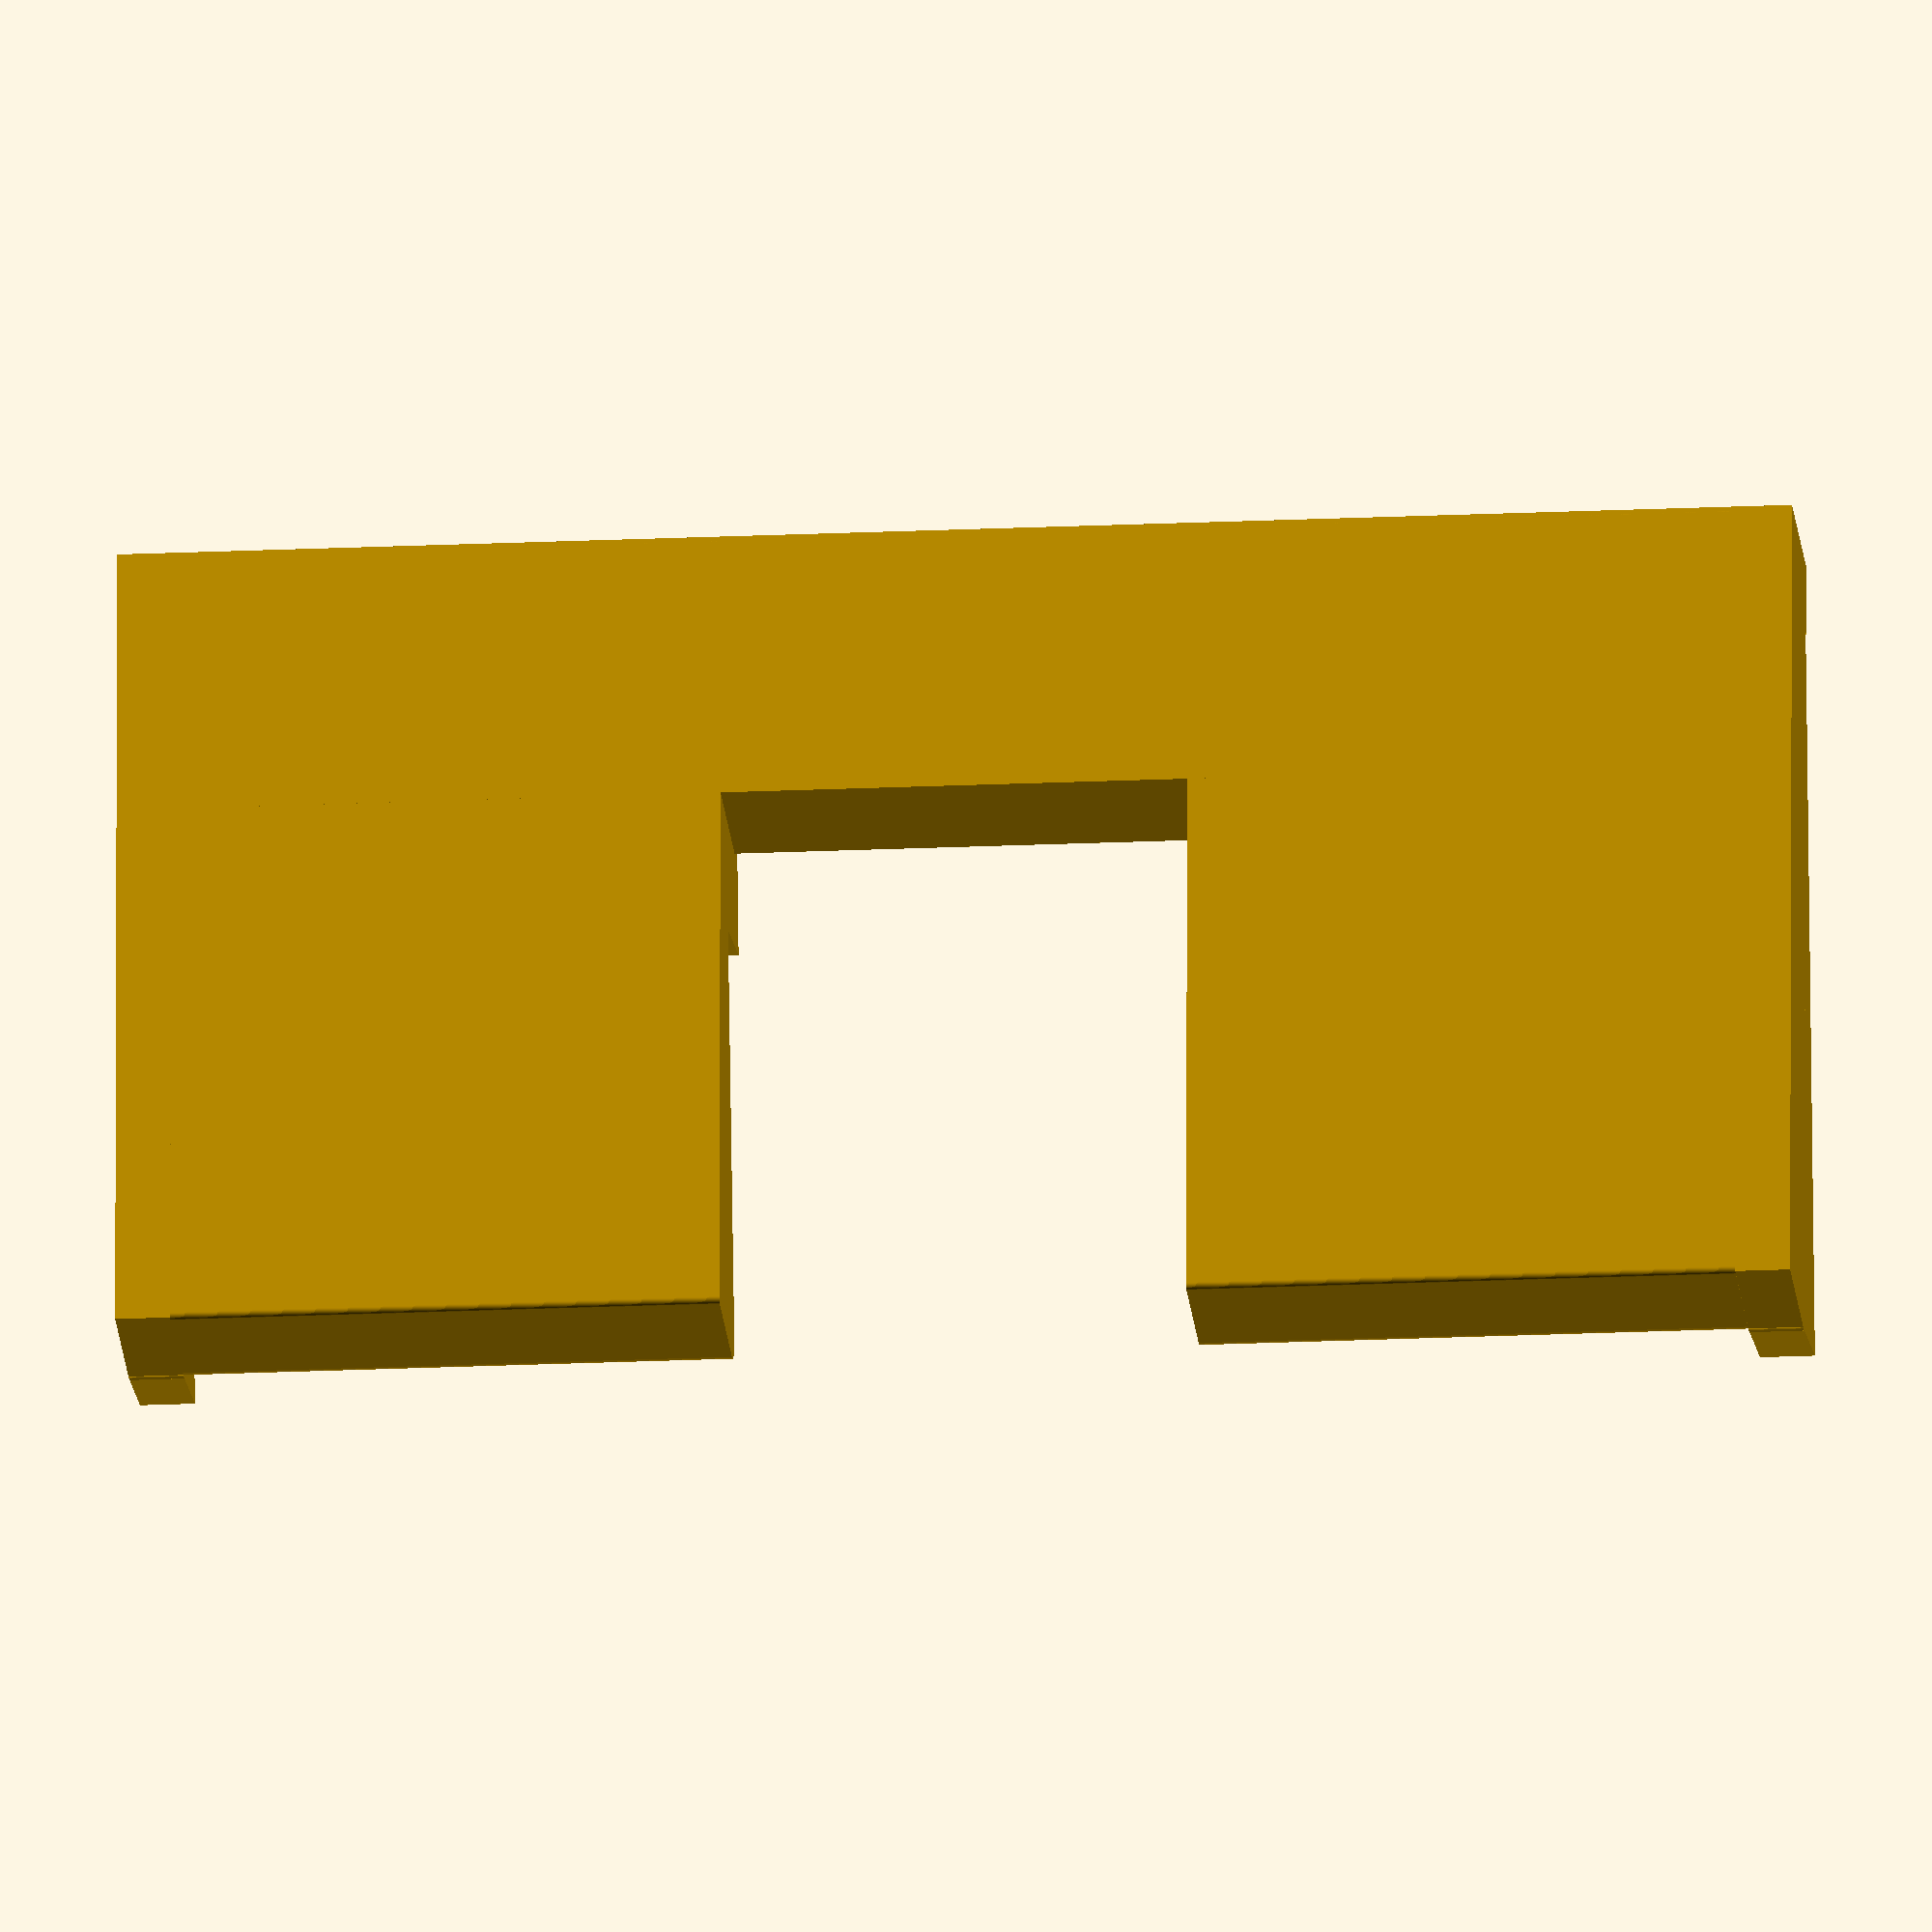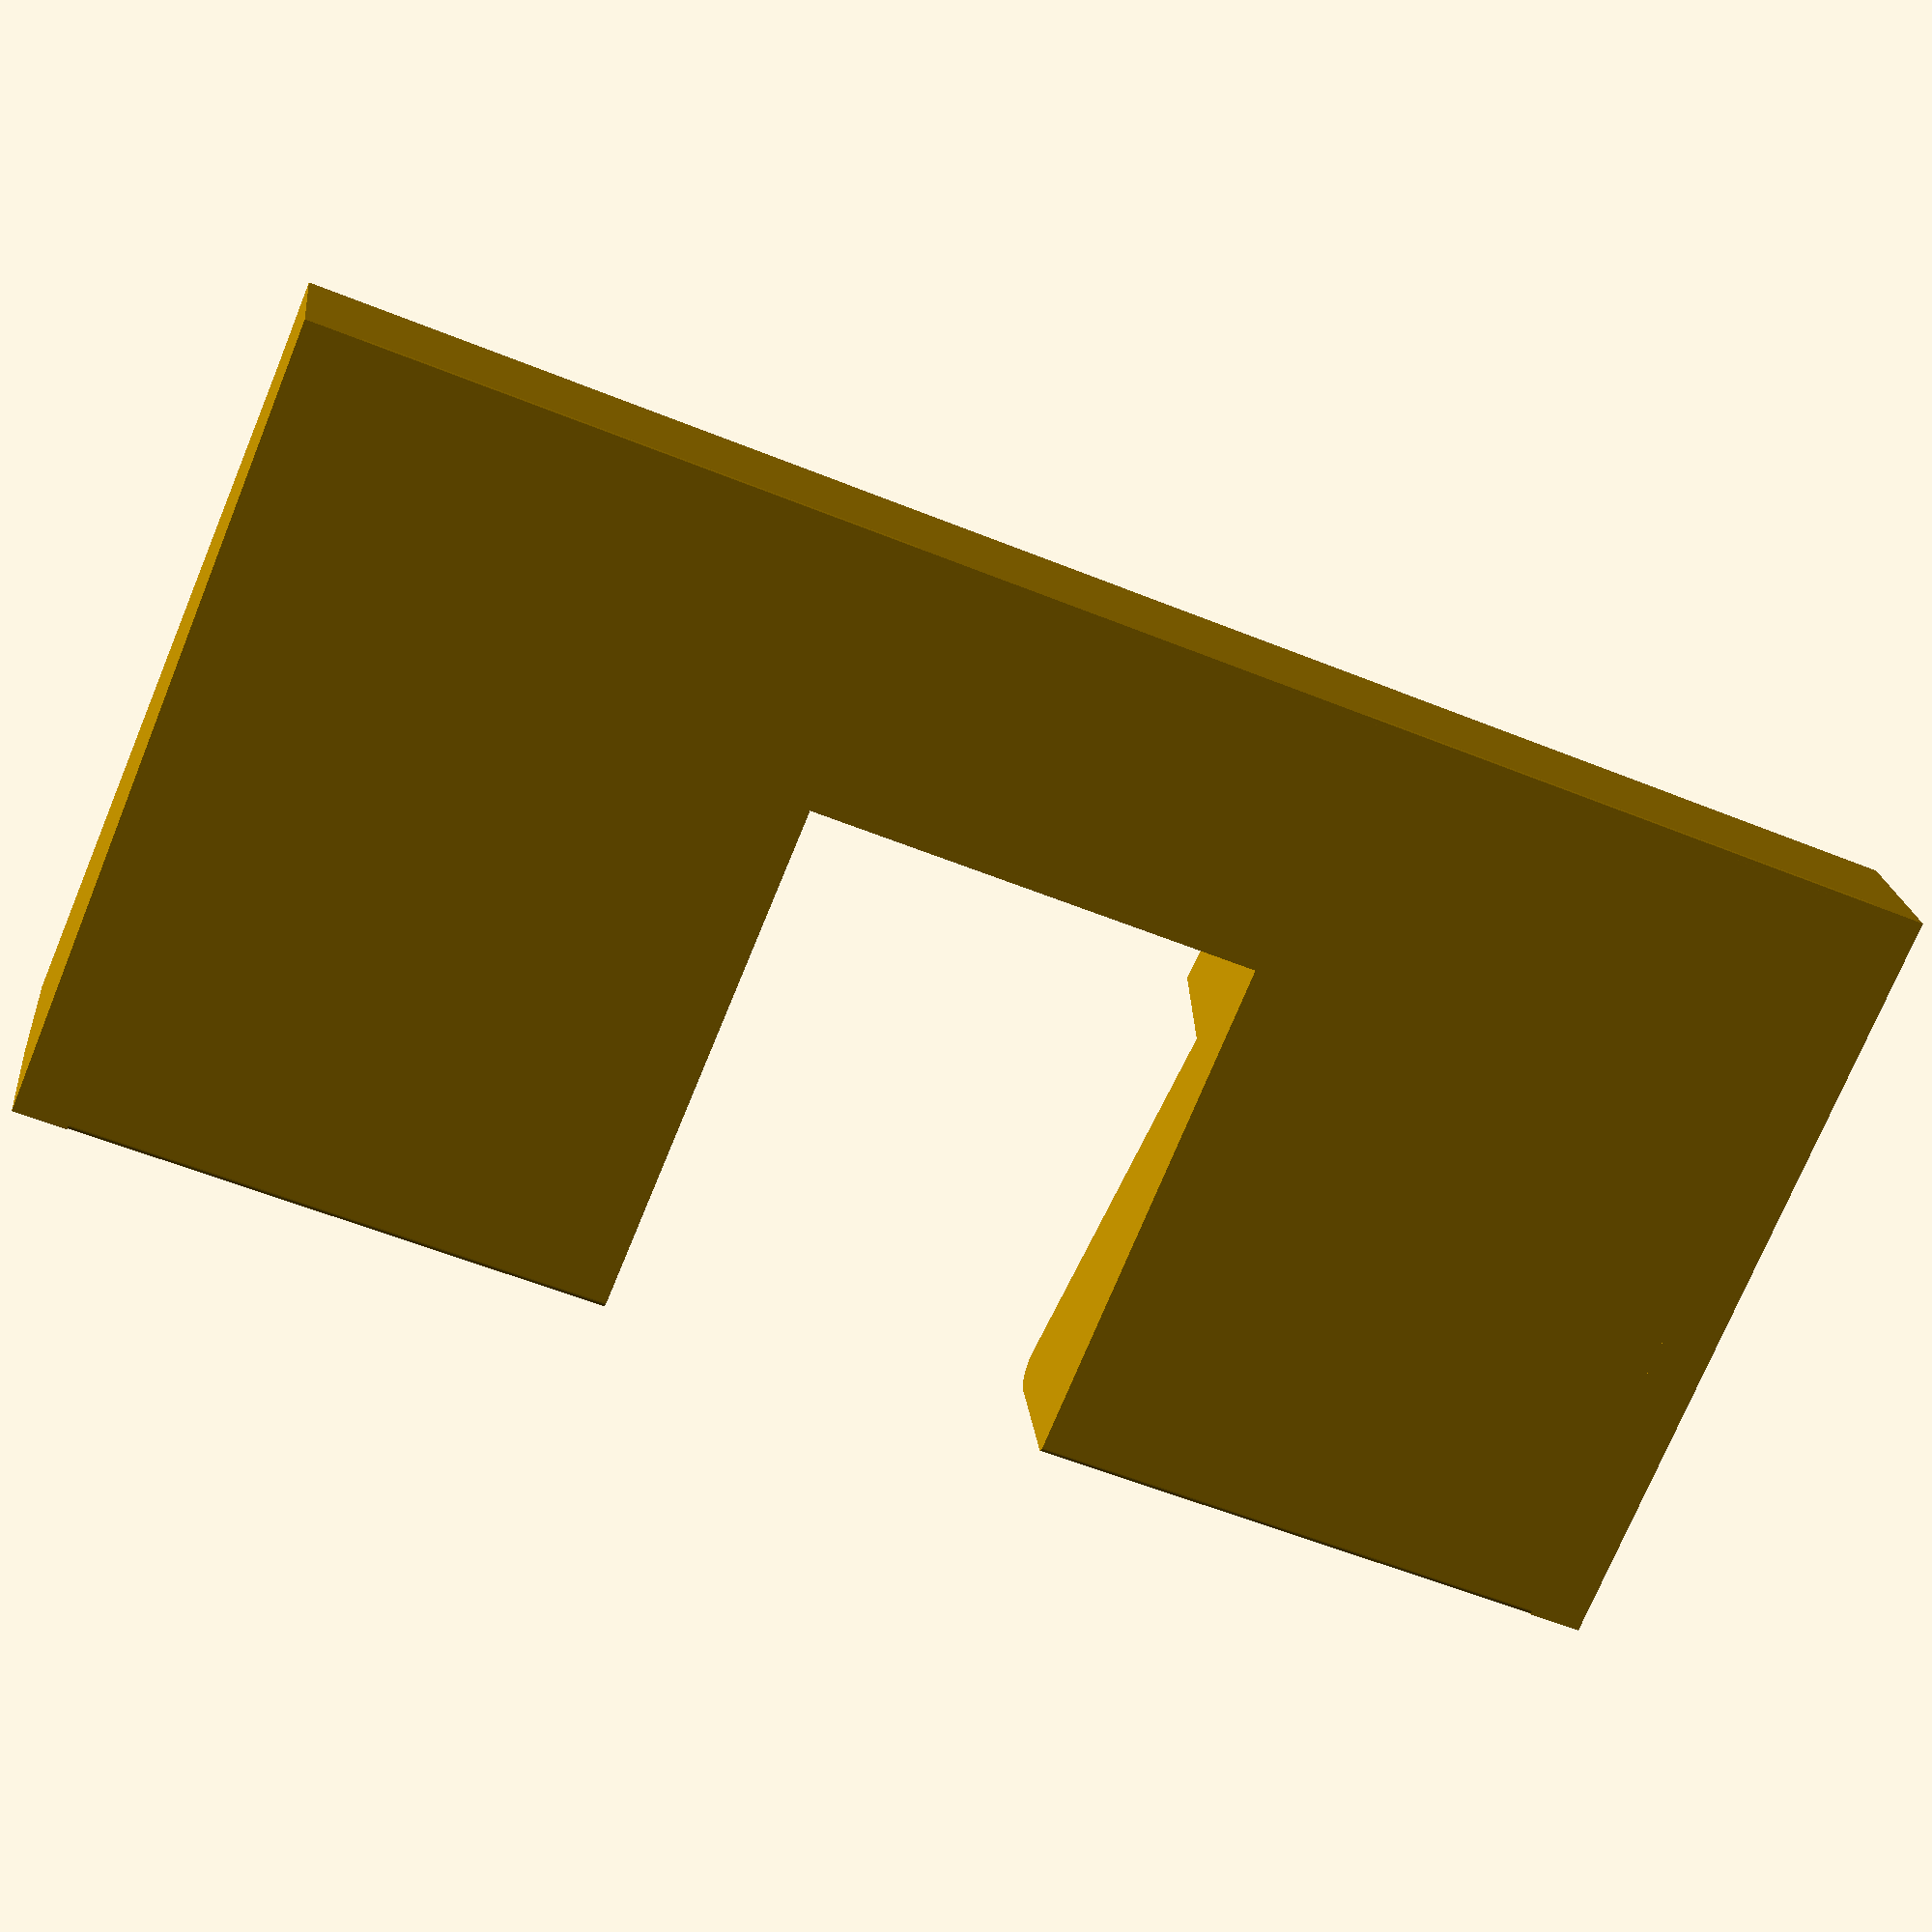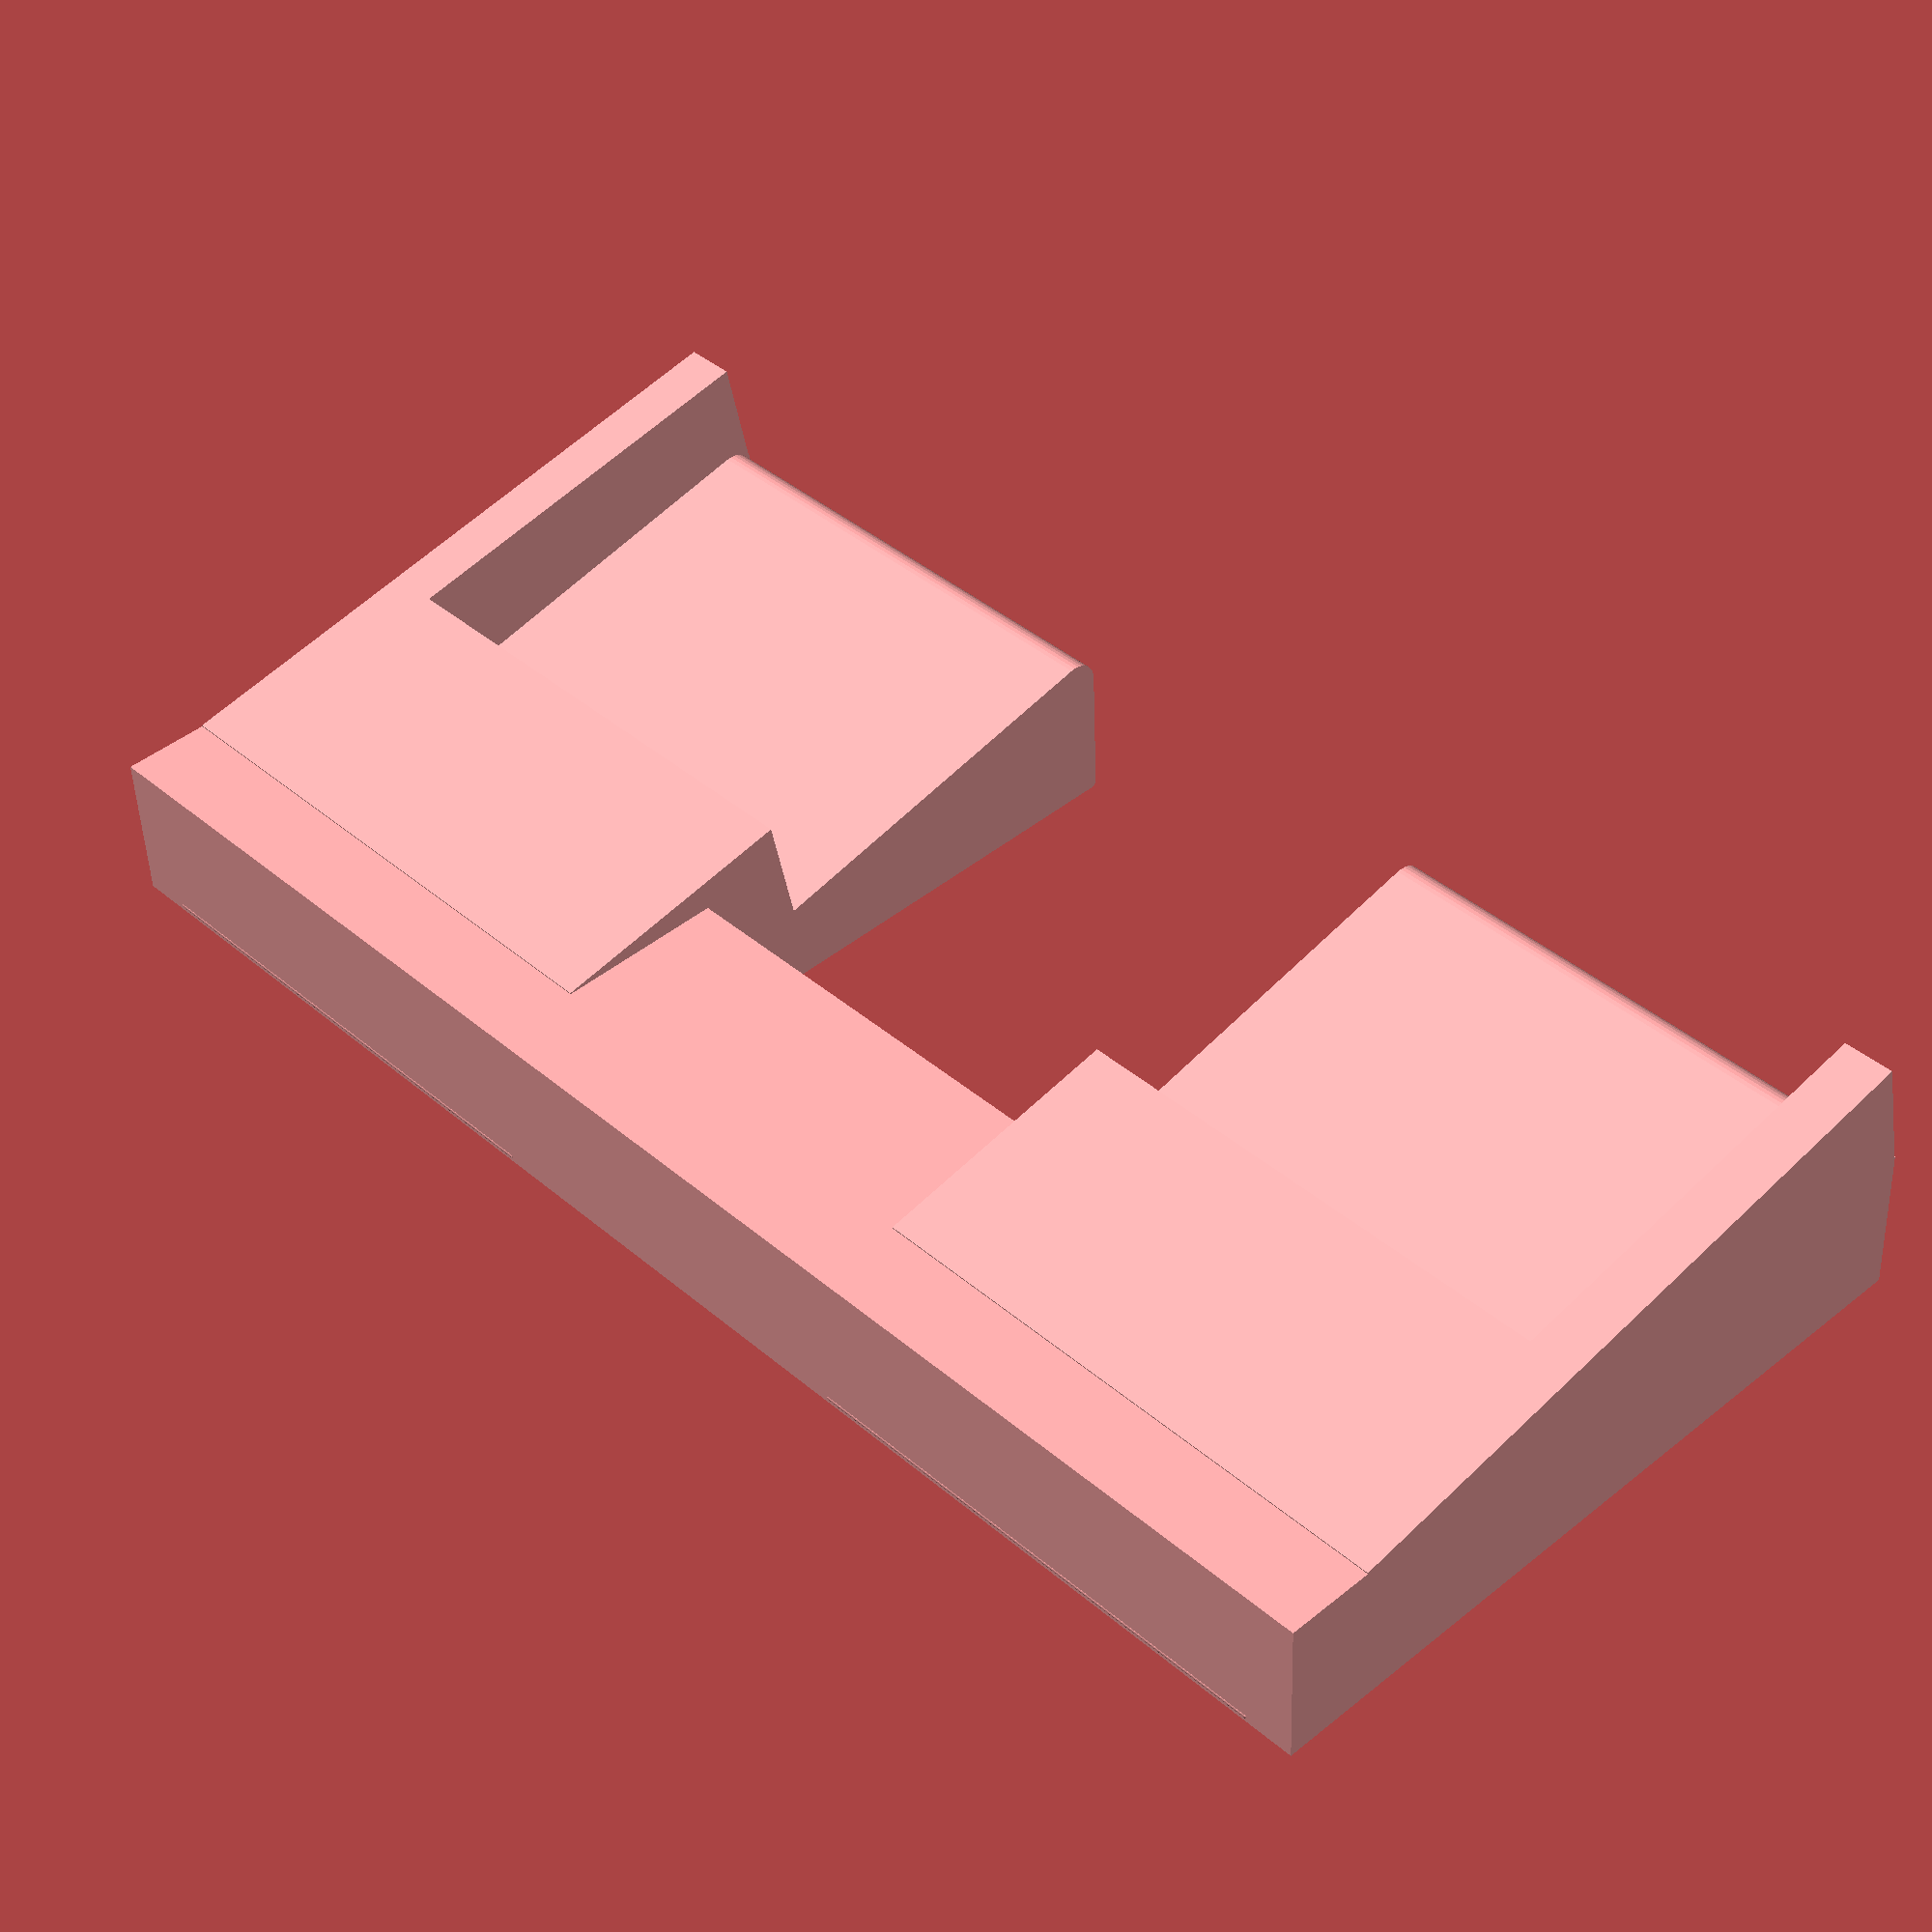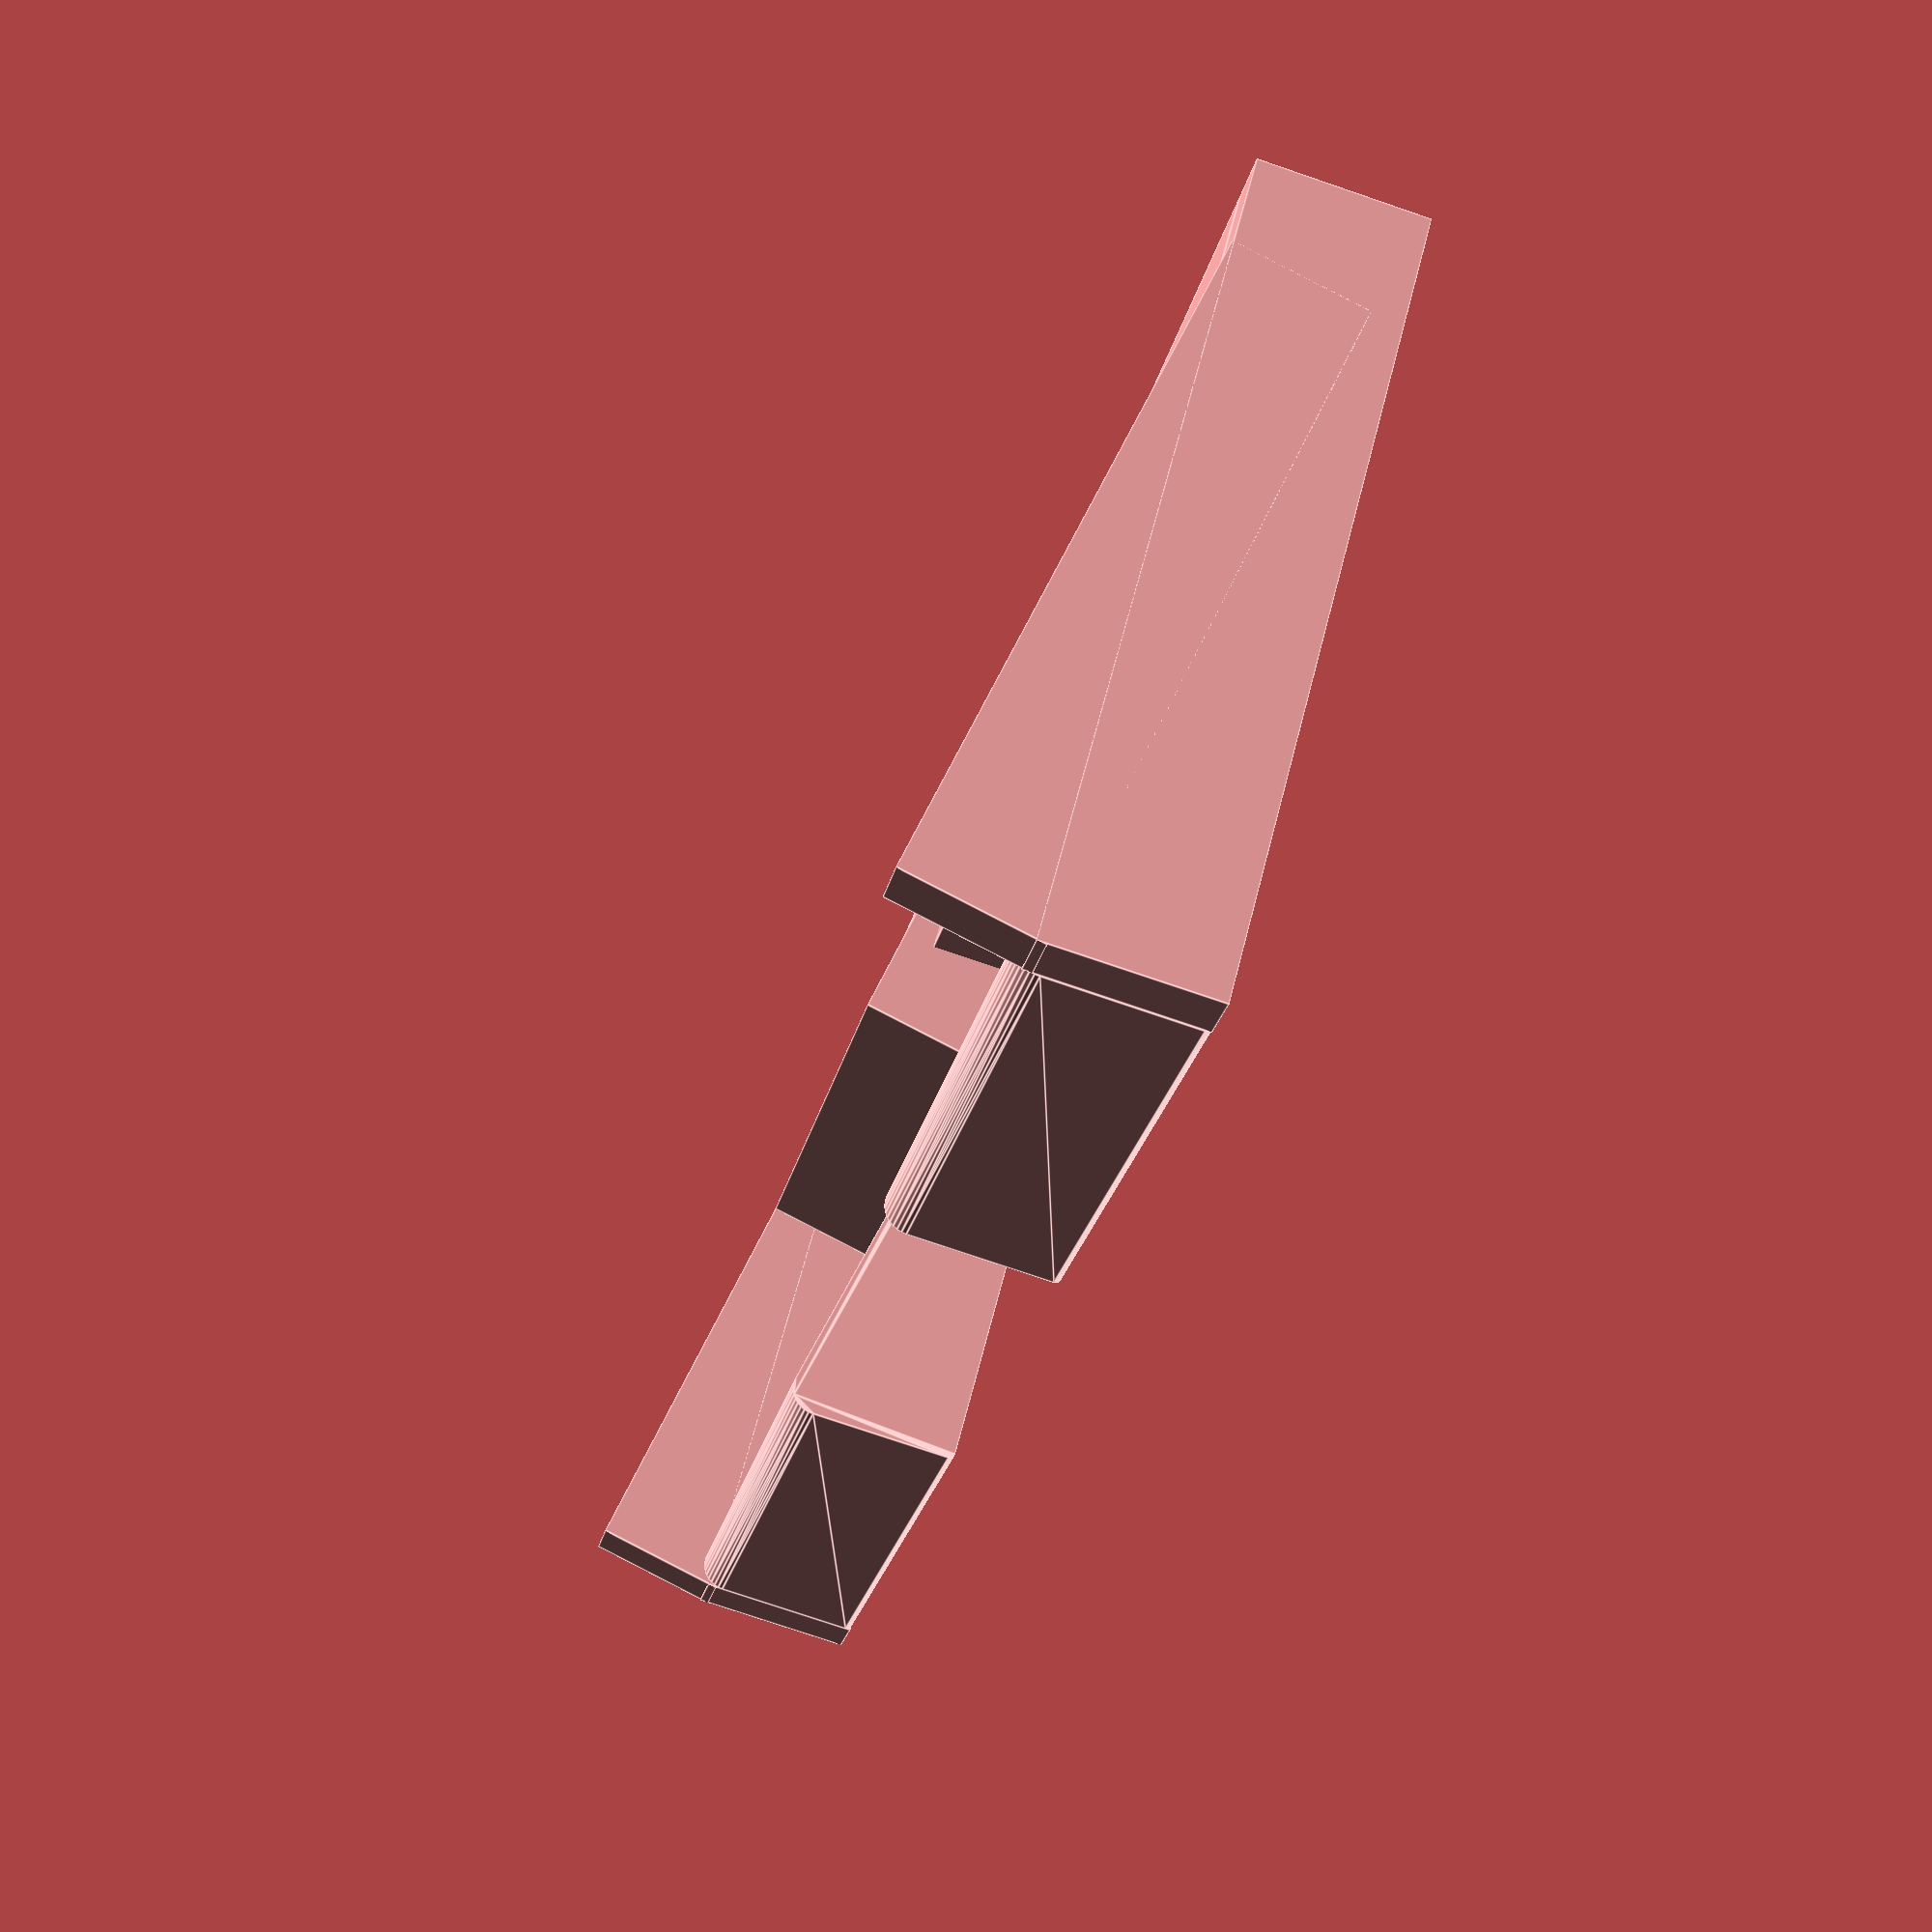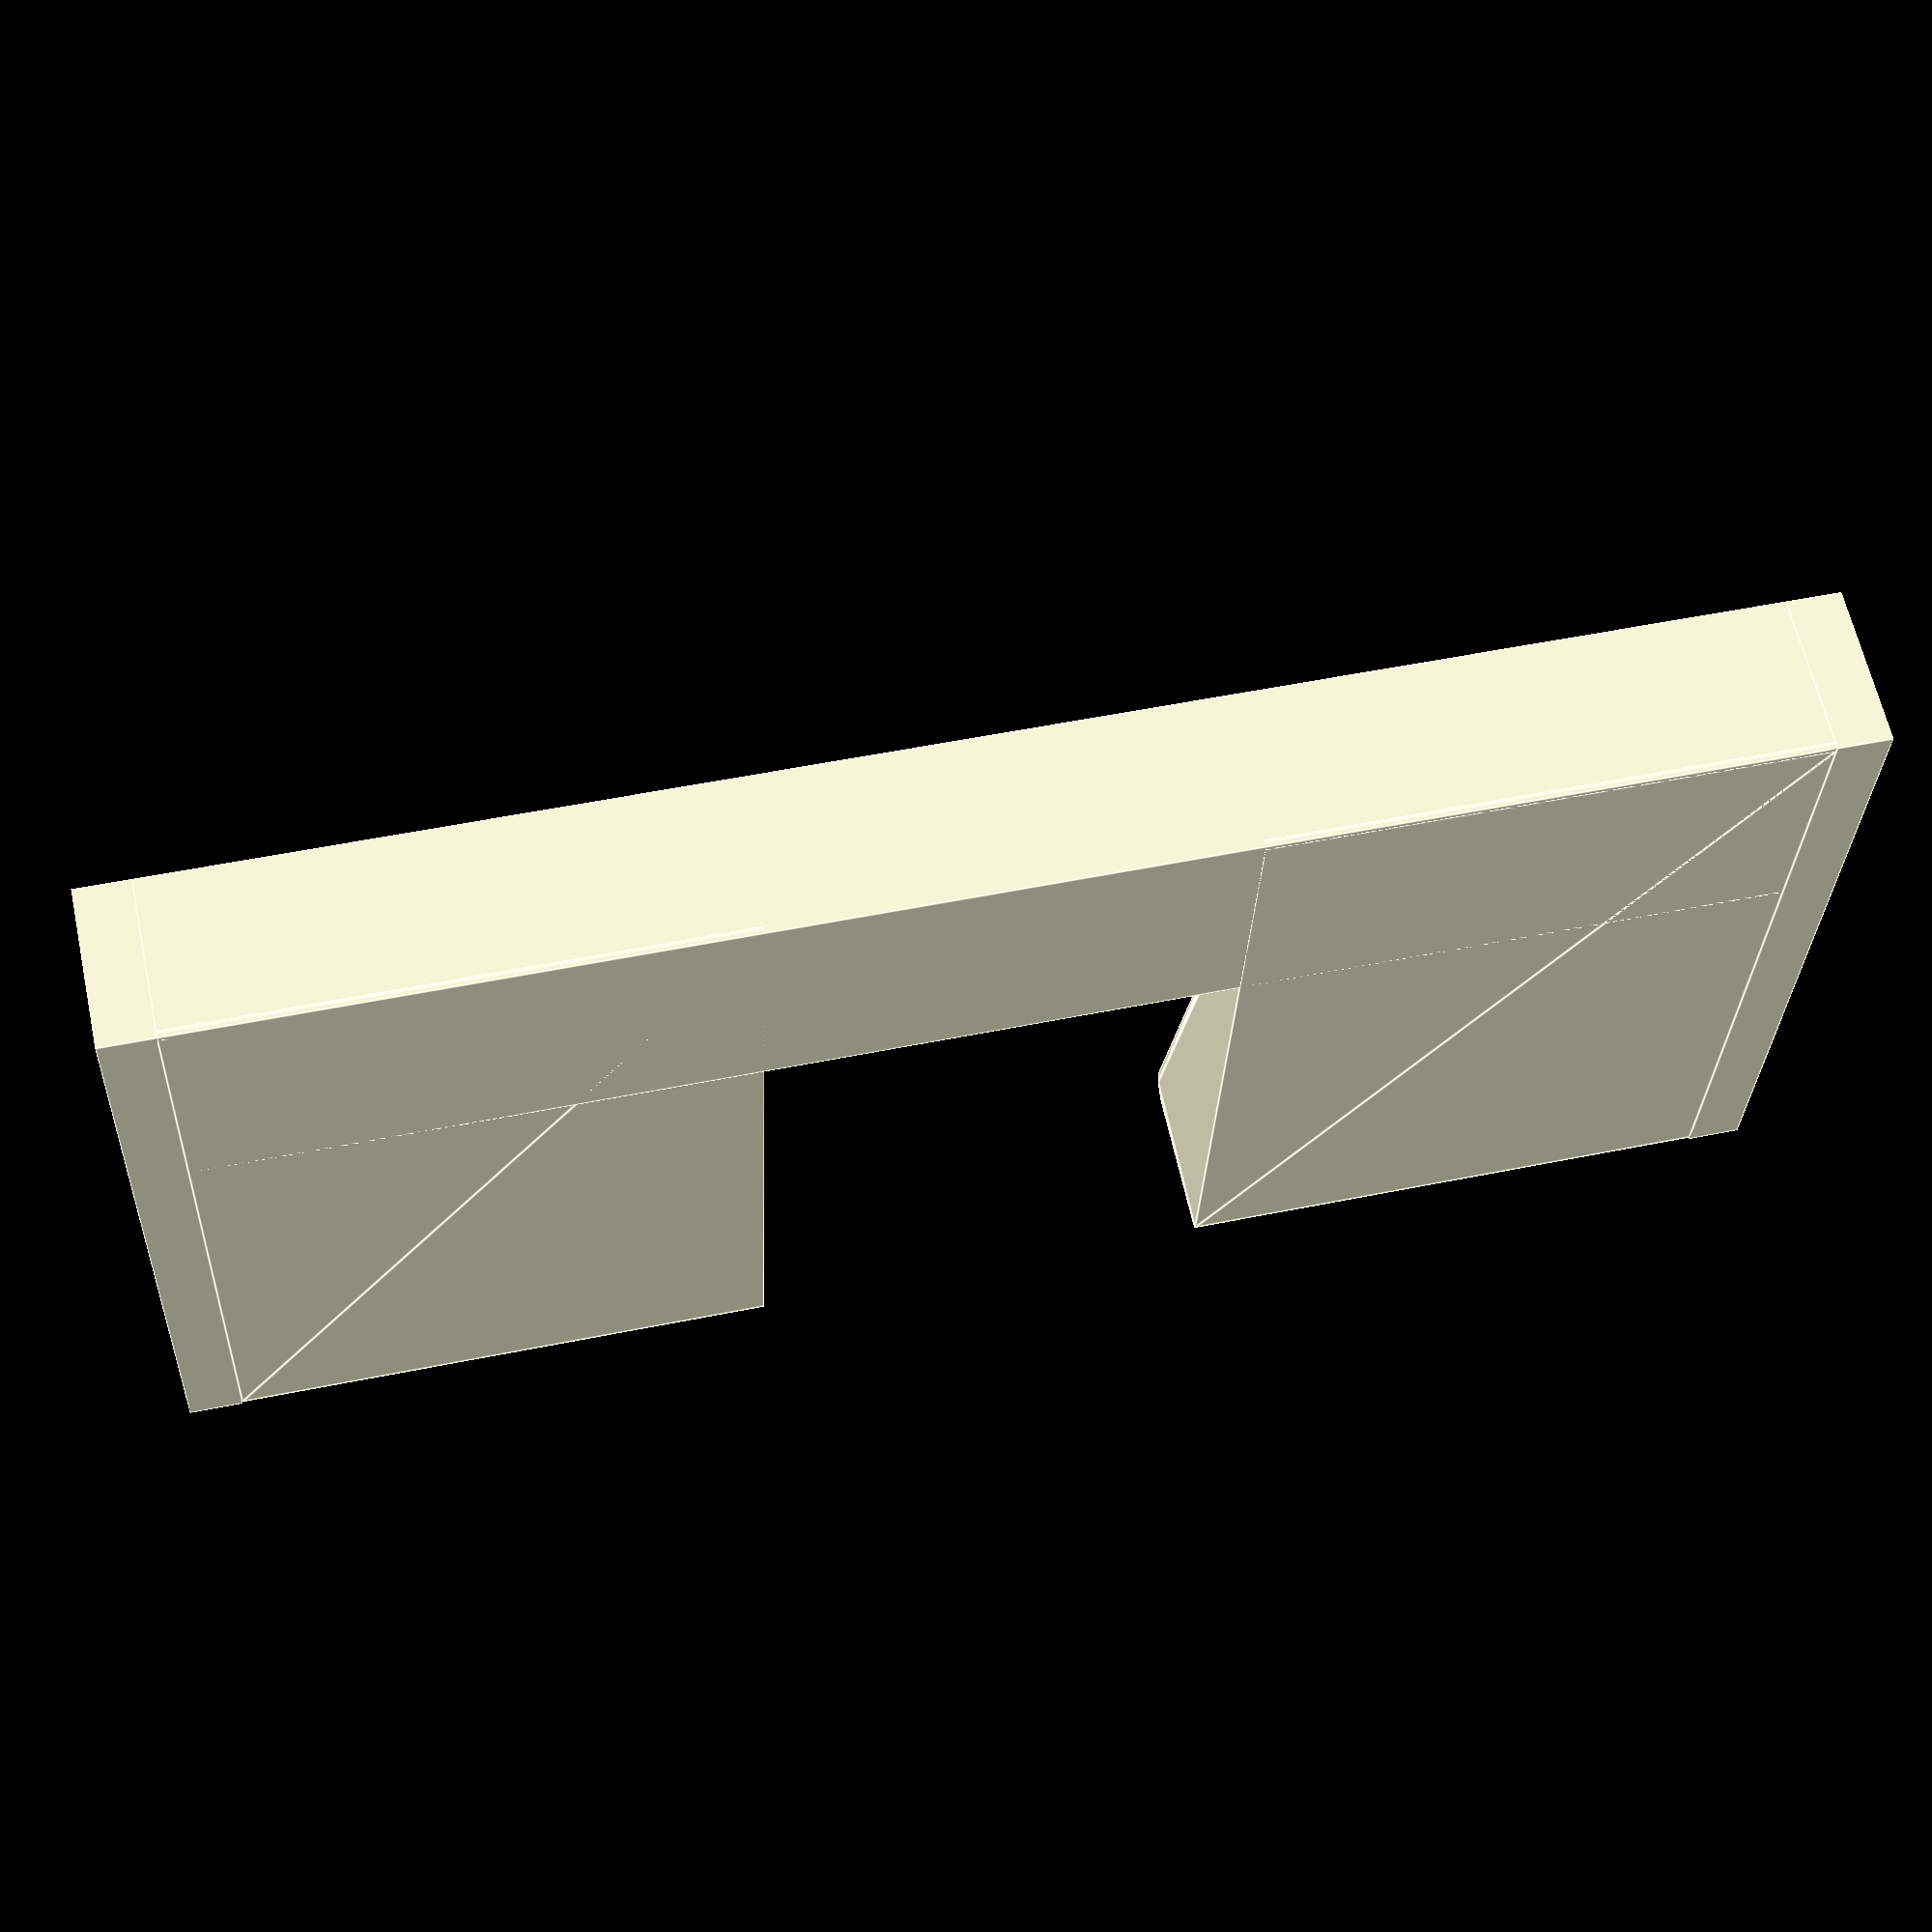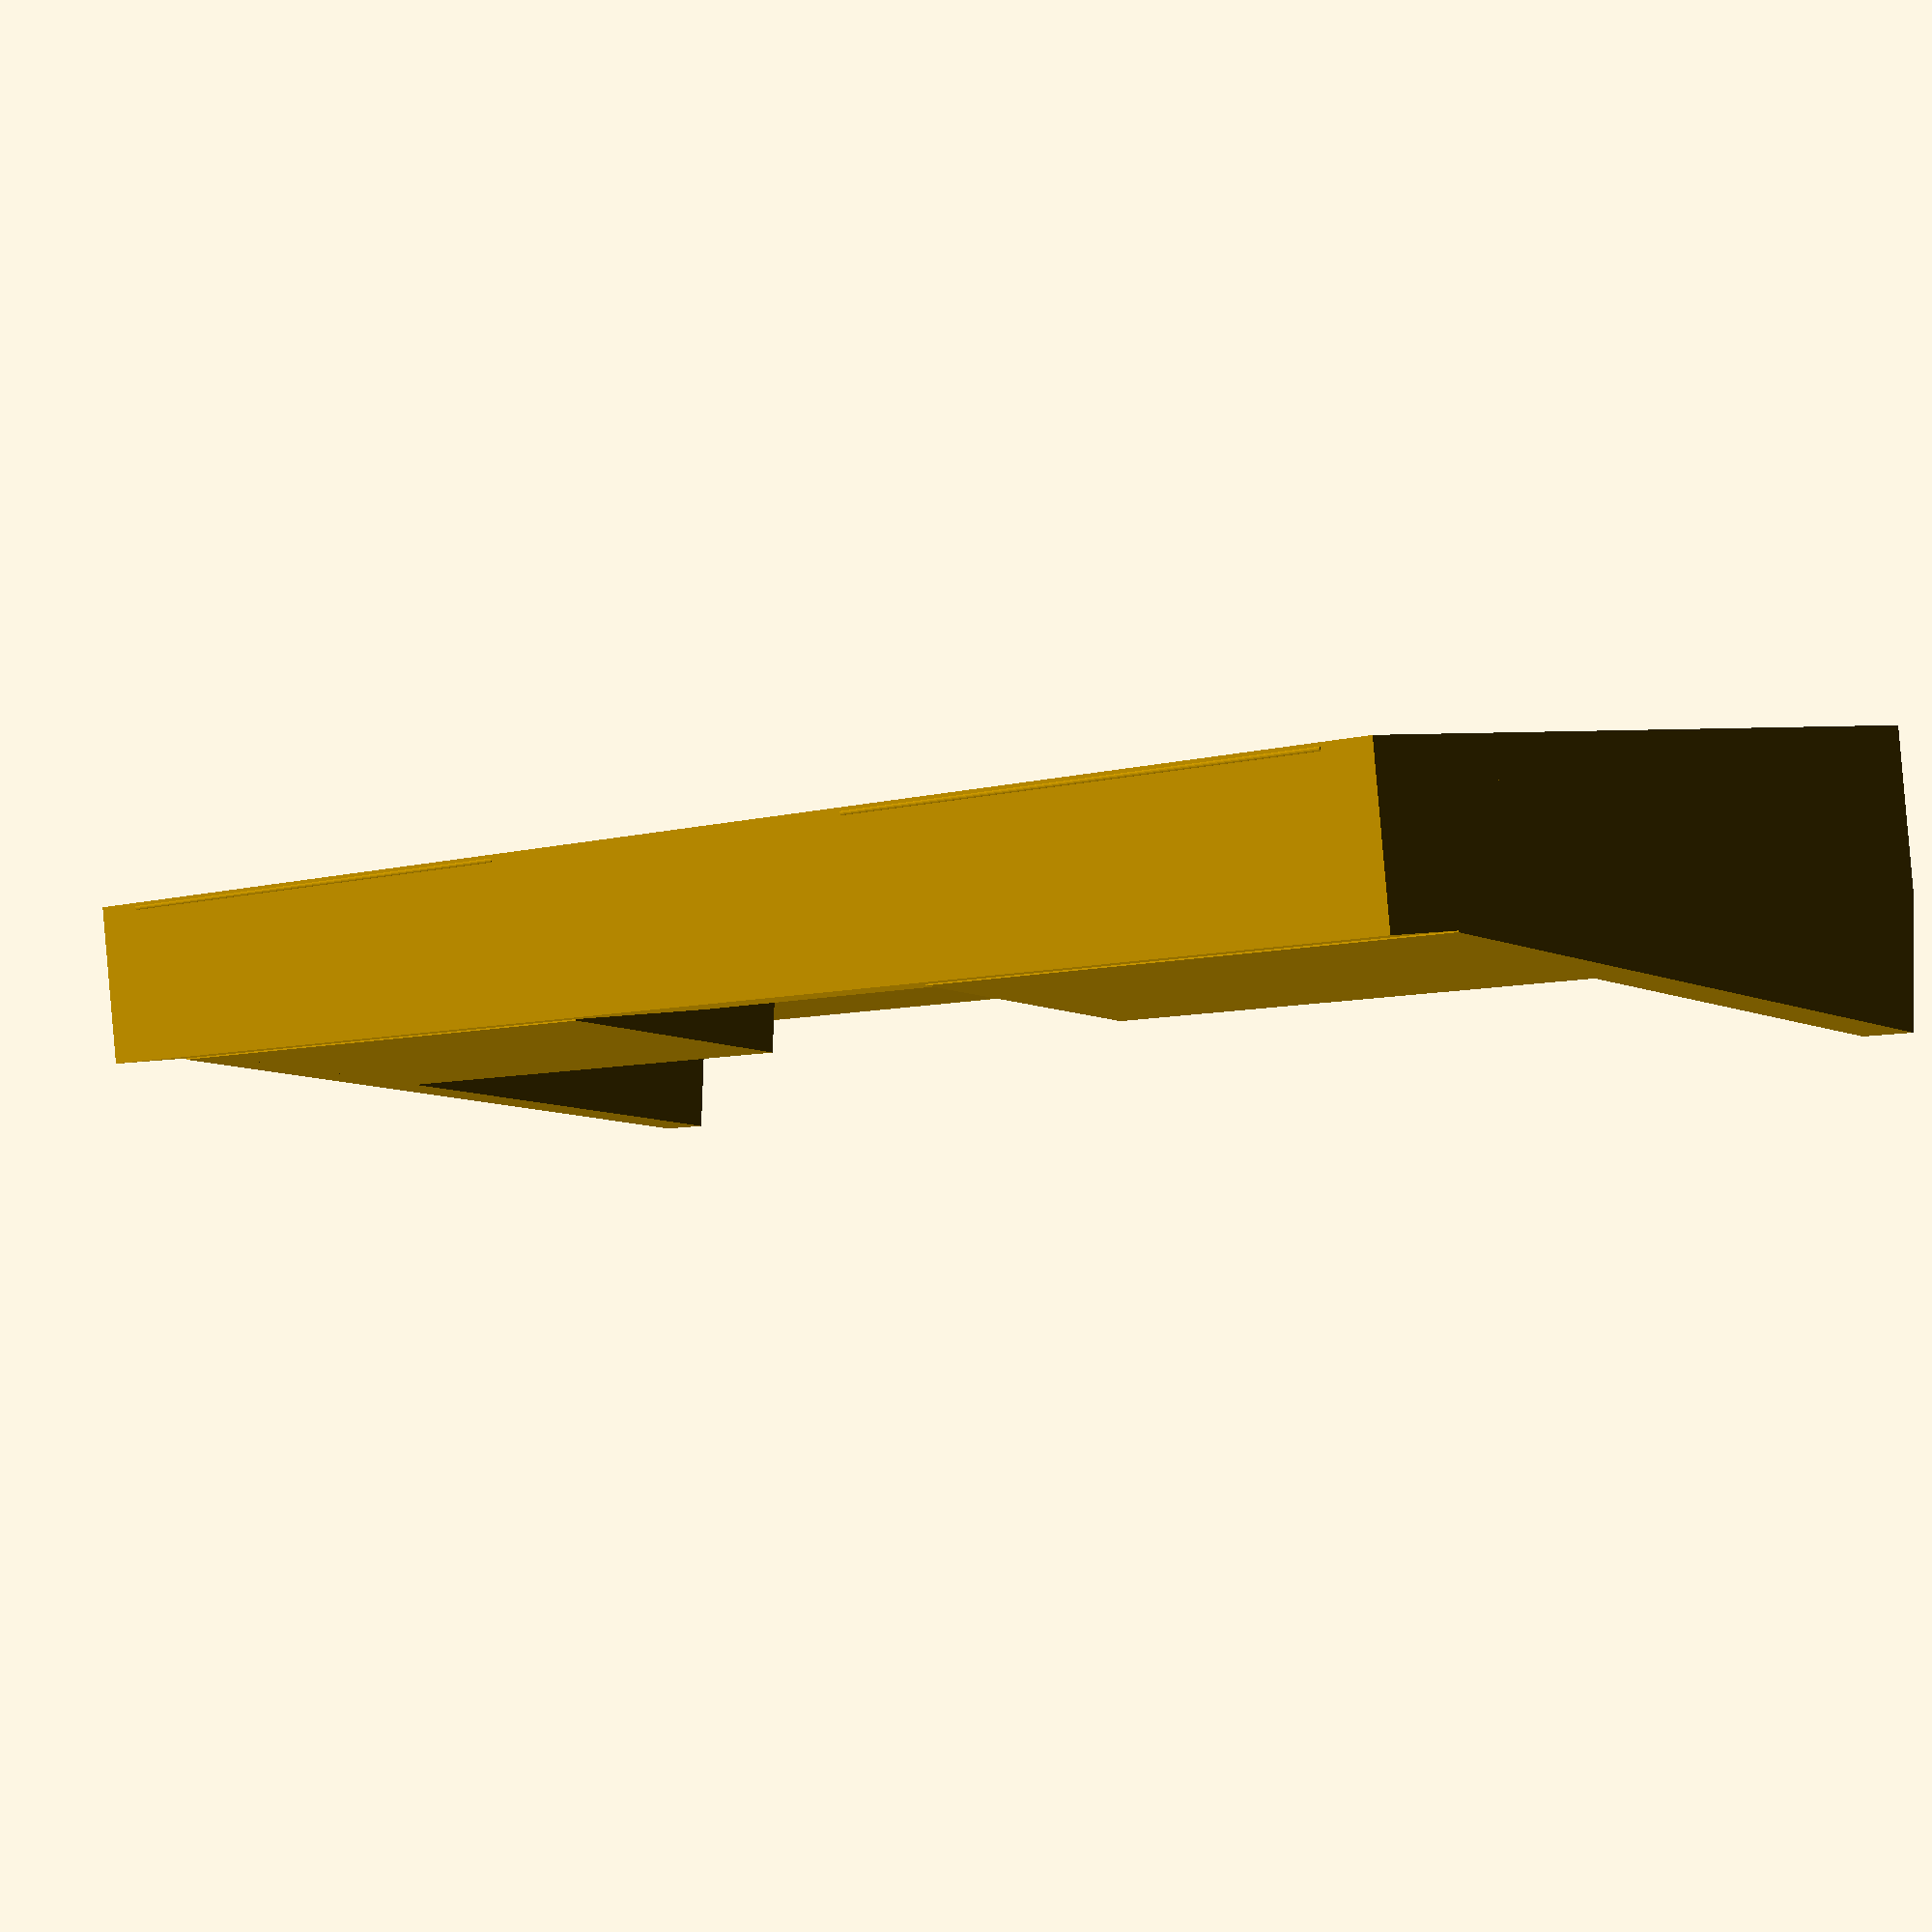
<openscad>
$fn = 36;

e = .2;
e2 = 1;
z = 20;
h = 32;
d = 10; // deg

hull() {
  dx = e / tan(d/2);
  translate([dx, e, 0]) cylinder(z, e, e);
  translate([h - e, e, 0]) cylinder(z, e, e);
  dy = e / tan((180 - 90 - d)/2);
  translate([h - e2, h * tan(d) - dy, 0]) cylinder(z, e2, e2);
}
rotate([0, 0, d]) translate([6.48, 0, 0]) cube([10, 5, z]);
rotate([0, 0, d]) translate([6.48, 0, -2]) cube([26.02, 5, 2]);
translate([2.1, 0, -2]) cube([29.88, 6, 2]);

translate([2.1, 0, 0]) cube([10, 6, (3 * z) - 3]);

translate([0, 0, (2 * z) -3]) {
hull() {
  dx = e / tan(d/2);
  translate([dx, e, 0]) cylinder(z, e, e);
  translate([h - e, e, 0]) cylinder(z, e, e);
  dy = e / tan((180 - 90 - d)/2);
  translate([h - e2, h * tan(d) - dy, 0]) cylinder(z, e2, e2);
}
rotate([0, 0, d]) translate([6.48, 0, 0]) cube([10, 5, z]);
rotate([0, 0, d]) translate([6.48, 0, 20]) cube([26.02, 5, 2]);
translate([2.1, 0, 20]) cube([29.88, 6, 2]);
}
</openscad>
<views>
elev=20.2 azim=91.6 roll=274.9 proj=o view=solid
elev=56.1 azim=15.4 roll=246.9 proj=p view=solid
elev=320.0 azim=357.4 roll=316.4 proj=p view=wireframe
elev=206.2 azim=255.5 roll=12.1 proj=p view=edges
elev=308.2 azim=79.9 roll=257.5 proj=p view=edges
elev=6.5 azim=187.5 roll=132.3 proj=p view=wireframe
</views>
